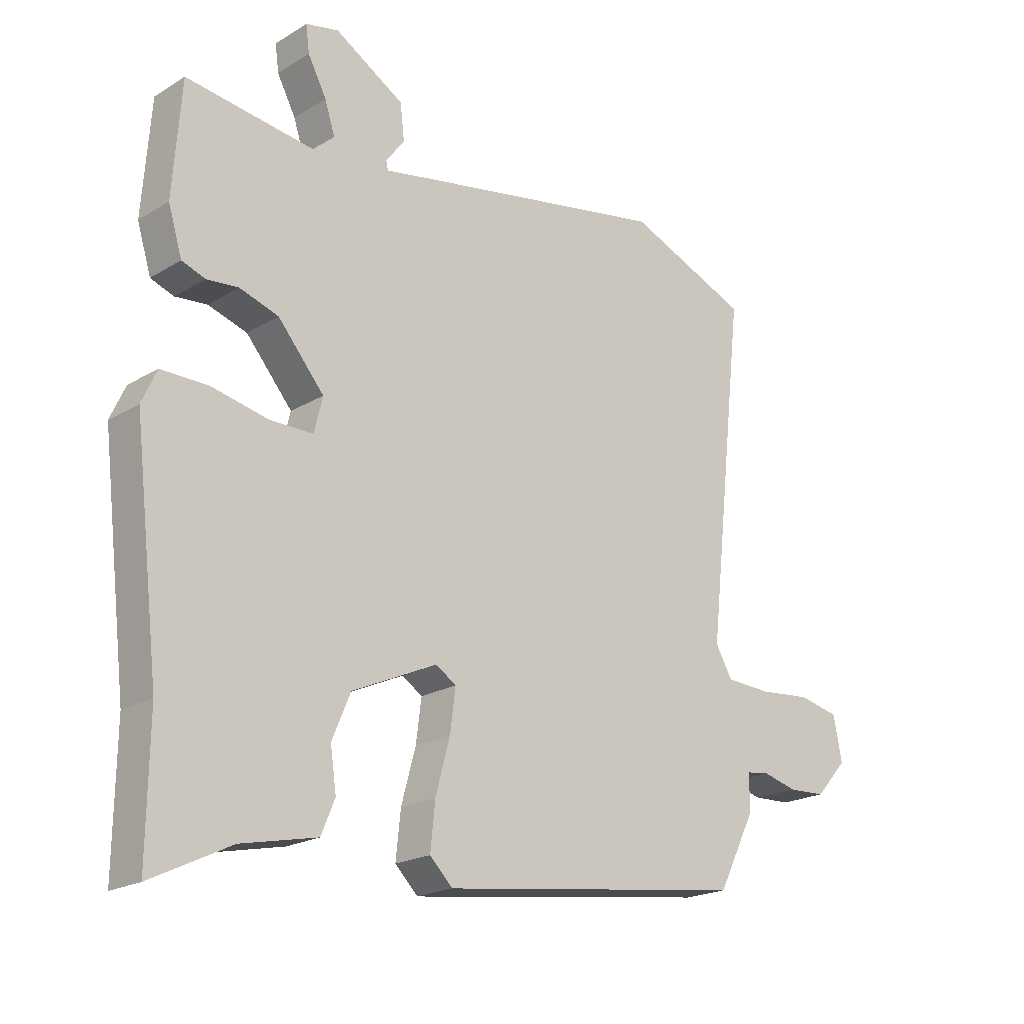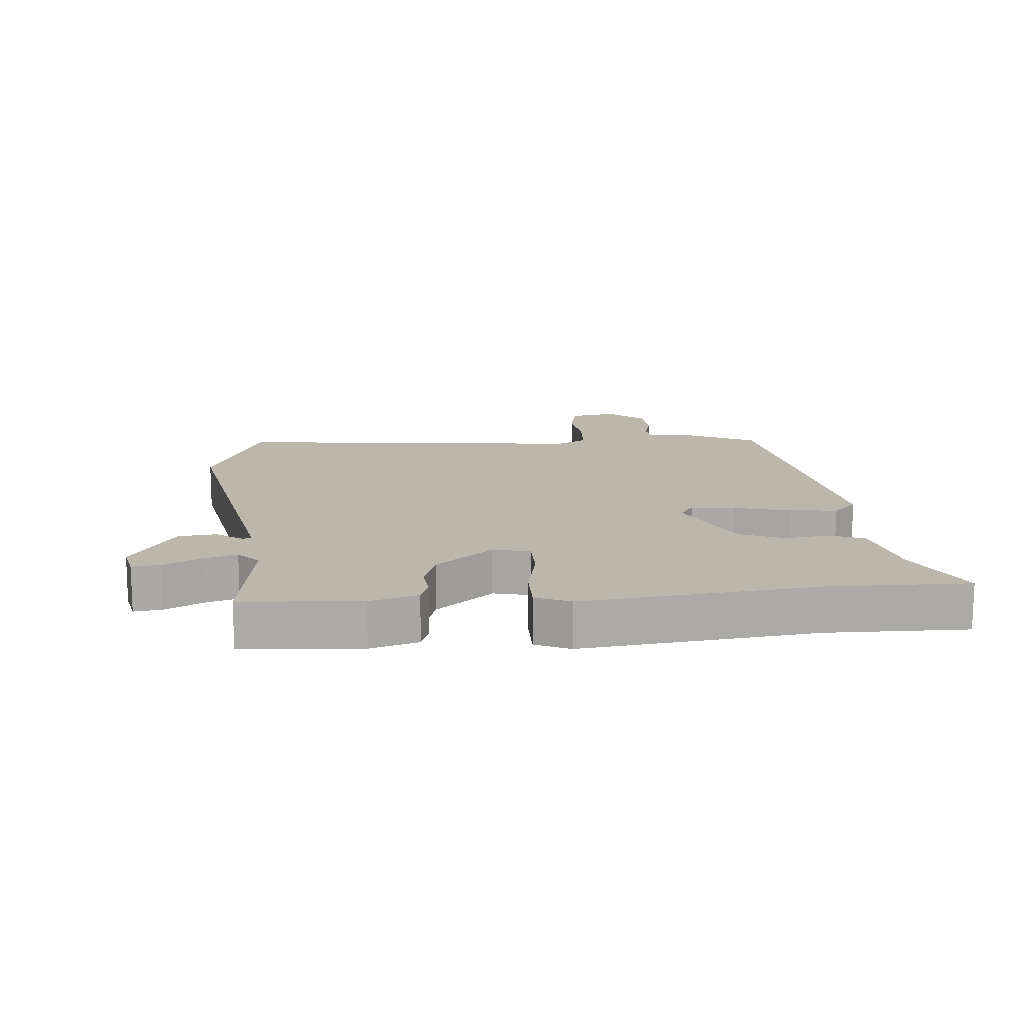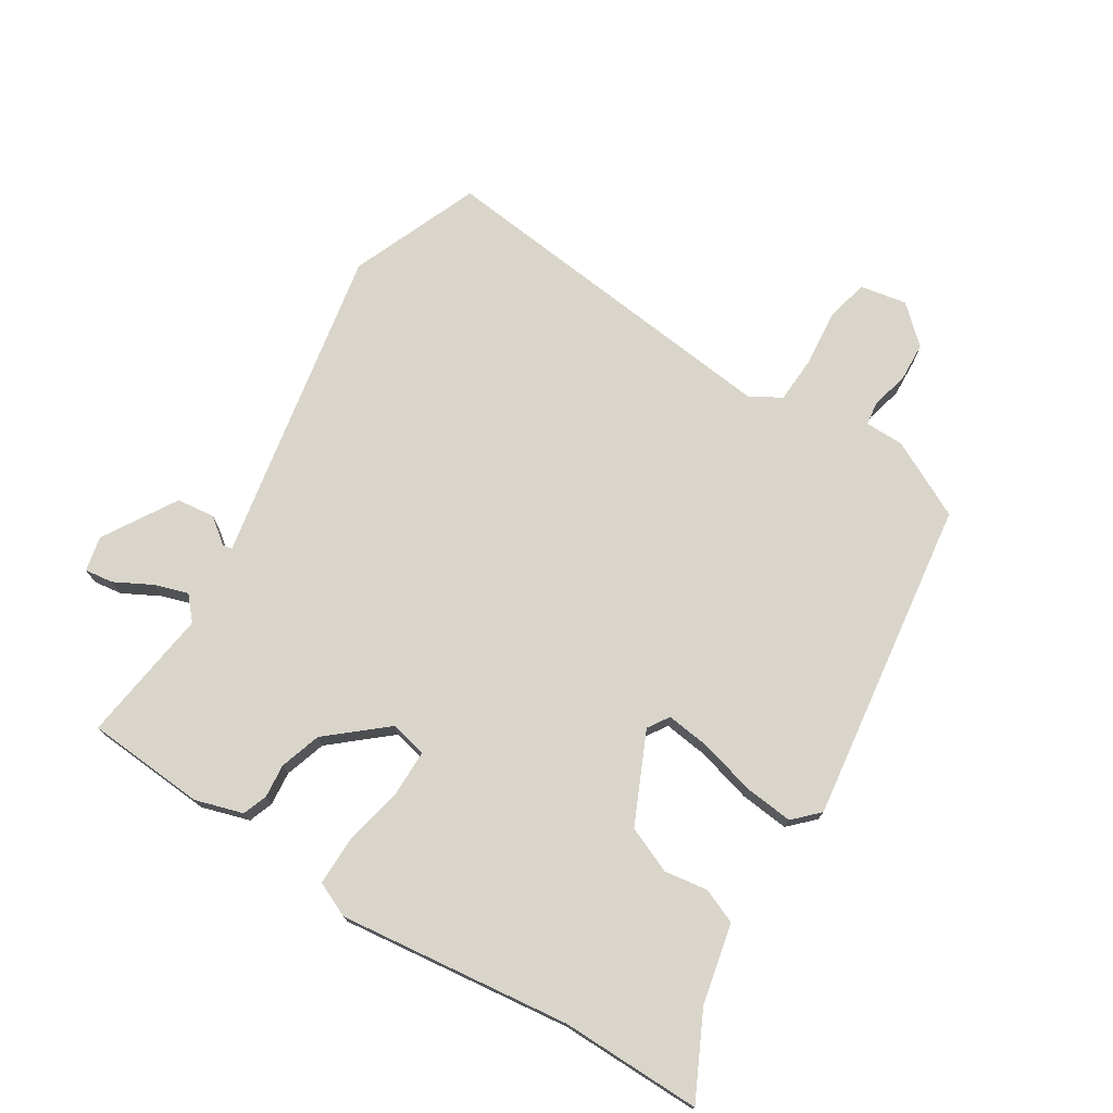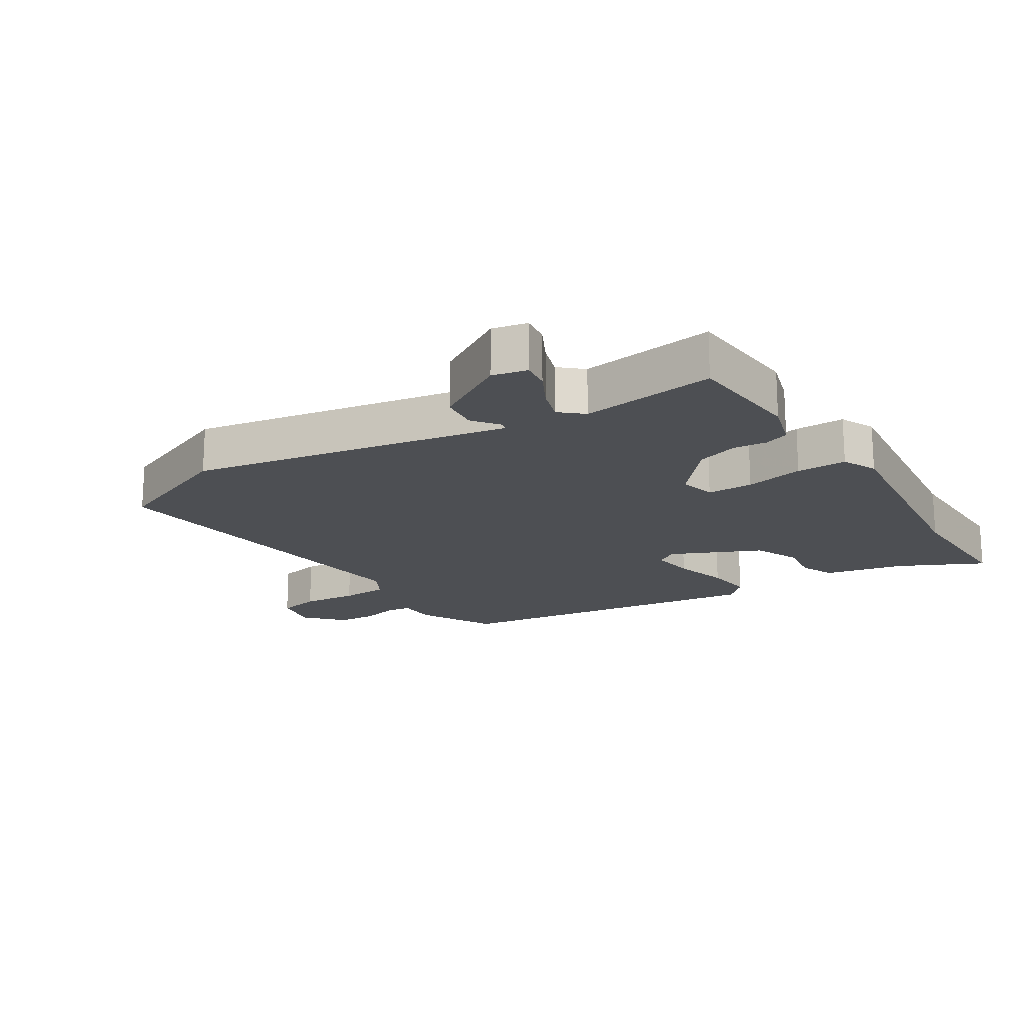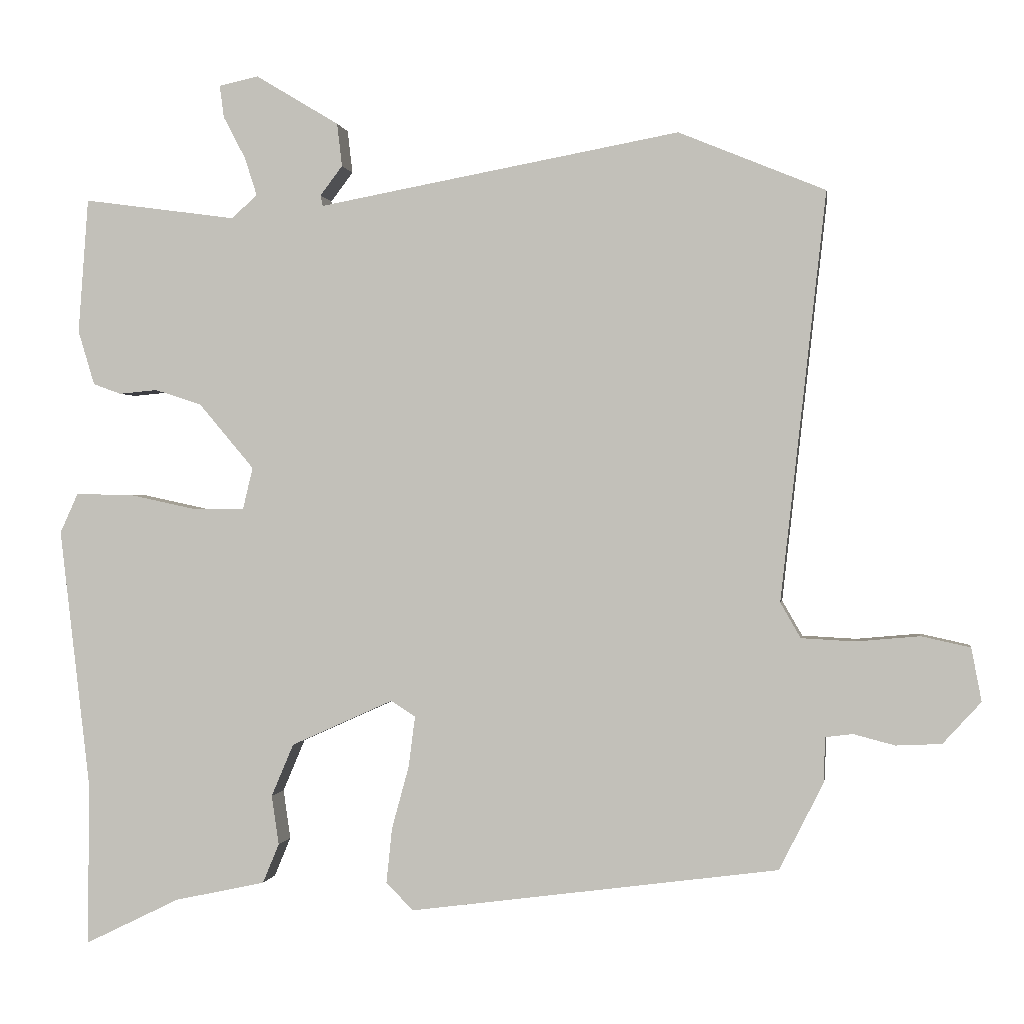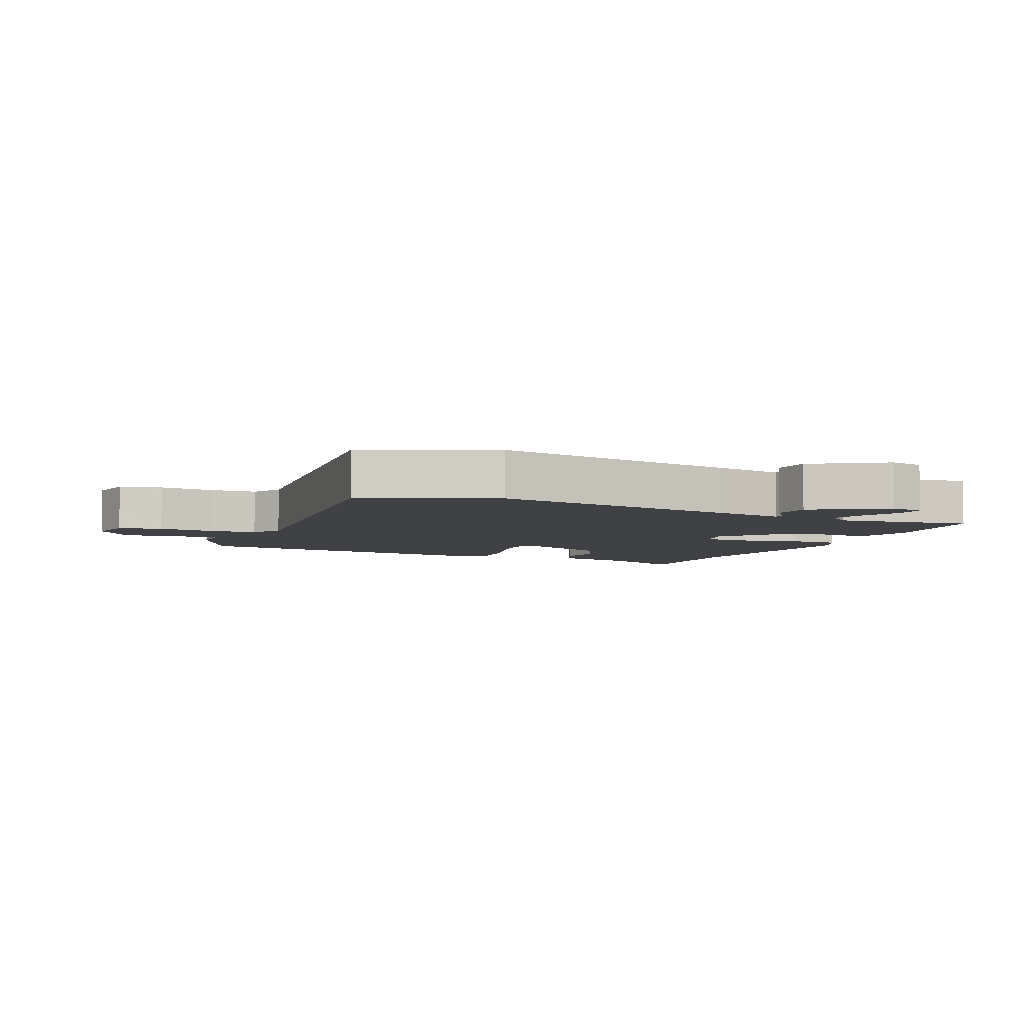
<metadata>
{"format":"obj","ext":"obj","renderer":"f3d","projection":"perspective","resolution":1024,"background":"white","views":[{"elev":-20.3,"azim":137.8,"up":"+Z"},{"elev":14.3,"azim":85.0,"up":"+Y"},{"elev":74.4,"azim":121.9,"up":"+Y"},{"elev":-18.0,"azim":32.6,"up":"+Y"},{"elev":0.1,"azim":-171.5,"up":"+Z"},{"elev":-5.4,"azim":-23.3,"up":"+Y"}]}
</metadata>
<code>
v -0.488 0.07 -0.458
v -0.55 0.07 -0.336
v -0.551 0.07 -0.274
v -0.589 0.07 -0.269
v -0.647 0.07 -0.284
v -0.71 0.07 -0.281
v -0.763 0.07 -0.223
v -0.749 0.07 -0.149
v -0.681 0.07 -0.134
v -0.593 0.07 -0.142
v -0.518 0.07 -0.138
v -0.49 0.07 -0.089
v -0.553 0.07 0.478
v -0.349 0.07 0.562
v 0.048 0.07 0.489
v 0.155 0.07 0.469
v 0.158 0.07 0.484
v 0.127 0.07 0.525
v 0.134 0.07 0.585
v 0.25 0.07 0.655
v 0.305 0.07 0.643
v 0.299 0.07 0.598
v 0.268 0.07 0.539
v 0.251 0.07 0.486
v 0.287 0.07 0.454
v 0.5 0.07 0.483
v 0.514 0.07 0.295
v 0.491 0.07 0.219
v 0.452 0.07 0.205
v 0.399 0.07 0.21
v 0.334 0.07 0.189
v 0.257 0.07 0.098
v 0.271 0.07 0.04
v 0.344 0.07 0.04
v 0.437 0.07 0.06
v 0.516 0.07 0.061
v 0.541 0.07 0.006
v 0.498 0.07 -0.362
v 0.501 0.07 -0.584
v 0.368 0.07 -0.519
v 0.242 0.07 -0.492
v 0.219 0.07 -0.437
v 0.229 0.07 -0.368
v 0.198 0.07 -0.295
v 0.056 0.07 -0.231
v 0.022 0.07 -0.253
v 0.031 0.07 -0.323
v 0.055 0.07 -0.411
v 0.063 0.07 -0.488
v 0.025 0.07 -0.526
v -0.488 0 -0.458
v -0.55 0 -0.336
v -0.551 0 -0.274
v -0.589 0 -0.269
v -0.647 0 -0.284
v -0.71 0 -0.281
v -0.763 0 -0.223
v -0.749 0 -0.149
v -0.681 0 -0.134
v -0.593 0 -0.142
v -0.518 0 -0.138
v -0.49 0 -0.089
v -0.553 0 0.478
v -0.349 0 0.562
v 0.048 0 0.489
v 0.155 0 0.469
v 0.158 0 0.484
v 0.127 0 0.525
v 0.134 0 0.585
v 0.25 0 0.655
v 0.305 0 0.643
v 0.299 0 0.598
v 0.268 0 0.539
v 0.251 0 0.486
v 0.287 0 0.454
v 0.5 0 0.483
v 0.514 0 0.295
v 0.491 0 0.219
v 0.452 0 0.205
v 0.399 0 0.21
v 0.334 0 0.189
v 0.257 0 0.098
v 0.271 0 0.04
v 0.344 0 0.04
v 0.437 0 0.06
v 0.516 0 0.061
v 0.541 0 0.006
v 0.498 0 -0.362
v 0.501 0 -0.584
v 0.368 0 -0.519
v 0.242 0 -0.492
v 0.219 0 -0.437
v 0.229 0 -0.368
v 0.198 0 -0.295
v 0.056 0 -0.231
v 0.022 0 -0.253
v 0.031 0 -0.323
v 0.055 0 -0.411
v 0.063 0 -0.488
v 0.025 0 -0.526
f 1 2 3
f 50 1 3
f 49 50 3
f 48 49 3
f 47 48 3
f 46 47 3 4
f 45 46 4
f 40 41 42 43
f 40 43 44
f 39 40 44
f 38 39 44
f 38 44 45
f 37 38 45
f 36 37 45
f 35 36 45
f 34 35 45
f 28 29 30
f 27 28 30
f 26 27 30
f 25 26 30
f 24 25 30 31
f 21 22 23
f 20 21 23
f 19 20 23
f 18 19 23
f 17 18 23
f 16 17 23 24
f 14 15 16
f 13 14 16
f 12 13 16
f 24 31 32
f 16 24 32
f 12 16 32
f 11 12 32
f 8 9 10
f 7 8 10
f 6 7 10
f 5 6 10
f 4 5 10
f 33 34 45 4
f 11 32 33 4
f 4 10 11
f 53 52 51
f 53 51 100
f 53 100 99
f 53 99 98
f 53 98 97
f 54 53 97 96
f 54 96 95
f 93 92 91 90
f 94 93 90
f 94 90 89
f 94 89 88
f 95 94 88
f 95 88 87
f 95 87 86
f 95 86 85
f 95 85 84
f 80 79 78
f 80 78 77
f 80 77 76
f 80 76 75
f 81 80 75 74
f 73 72 71
f 73 71 70
f 73 70 69
f 73 69 68
f 73 68 67
f 74 73 67 66
f 66 65 64
f 66 64 63
f 66 63 62
f 82 81 74
f 82 74 66
f 82 66 62
f 82 62 61
f 60 59 58
f 60 58 57
f 60 57 56
f 60 56 55
f 60 55 54
f 54 95 84 83
f 54 83 82 61
f 61 60 54
f 1 51 52 2
f 2 52 53 3
f 3 53 54 4
f 4 54 55 5
f 5 55 56 6
f 6 56 57 7
f 7 57 58 8
f 8 58 59 9
f 9 59 60 10
f 10 60 61 11
f 11 61 62 12
f 12 62 63 13
f 13 63 64 14
f 14 64 65 15
f 15 65 66 16
f 16 66 67 17
f 17 67 68 18
f 18 68 69 19
f 19 69 70 20
f 20 70 71 21
f 21 71 72 22
f 22 72 73 23
f 23 73 74 24
f 24 74 75 25
f 25 75 76 26
f 26 76 77 27
f 27 77 78 28
f 28 78 79 29
f 29 79 80 30
f 30 80 81 31
f 31 81 82 32
f 32 82 83 33
f 33 83 84 34
f 34 84 85 35
f 35 85 86 36
f 36 86 87 37
f 37 87 88 38
f 38 88 89 39
f 39 89 90 40
f 40 90 91 41
f 41 91 92 42
f 42 92 93 43
f 43 93 94 44
f 44 94 95 45
f 45 95 96 46
f 46 96 97 47
f 47 97 98 48
f 48 98 99 49
f 49 99 100 50
f 50 100 51 1

</code>
